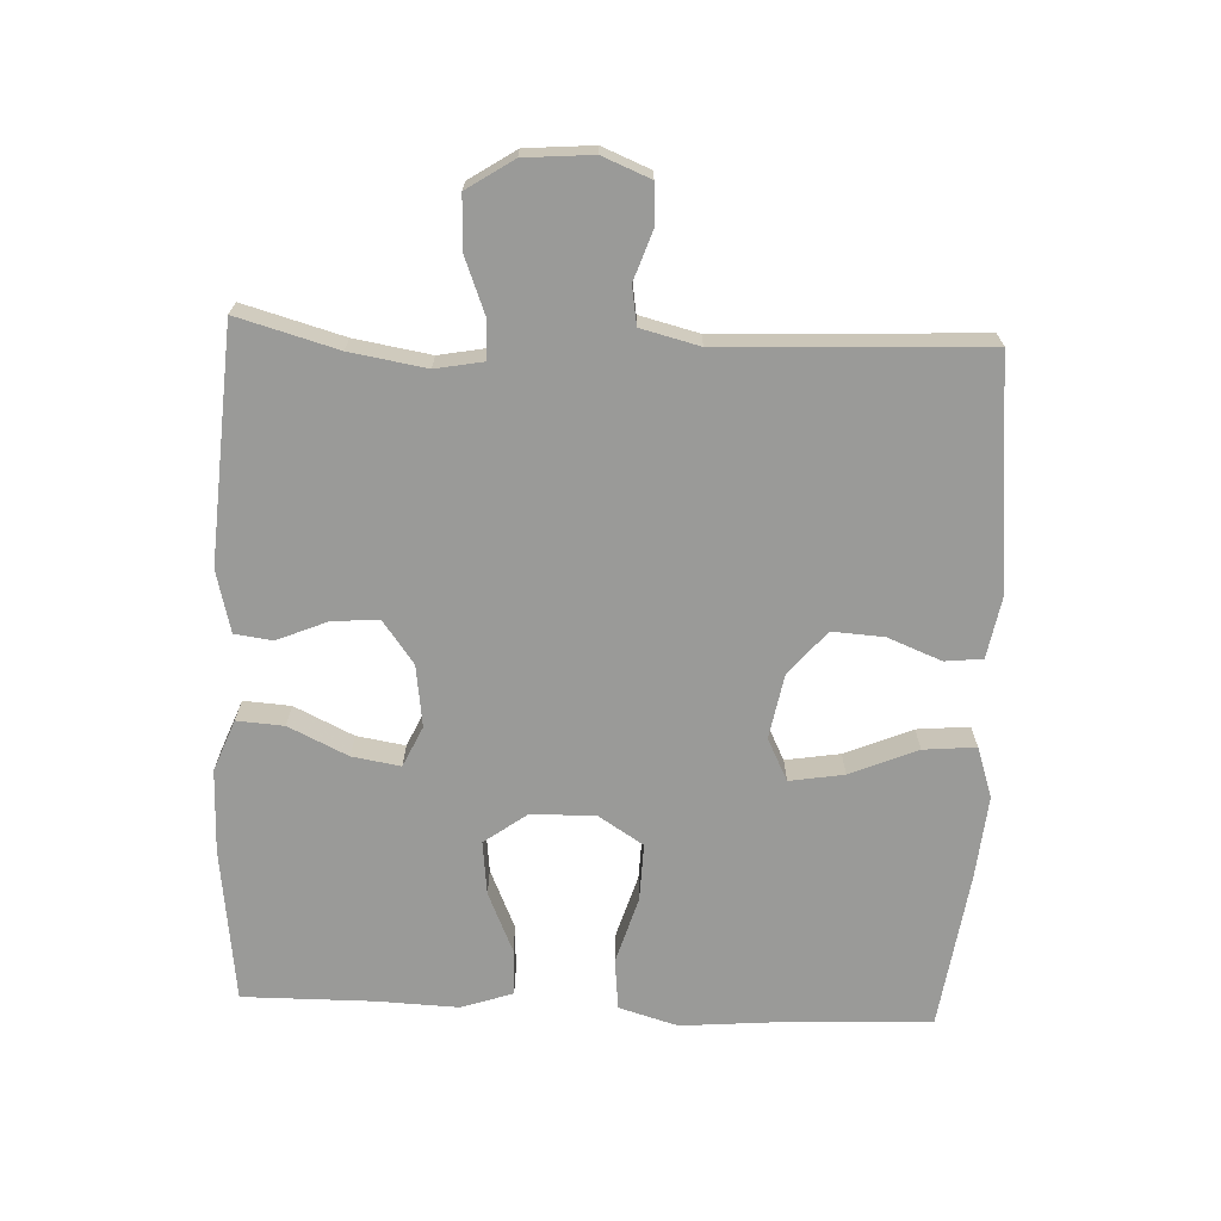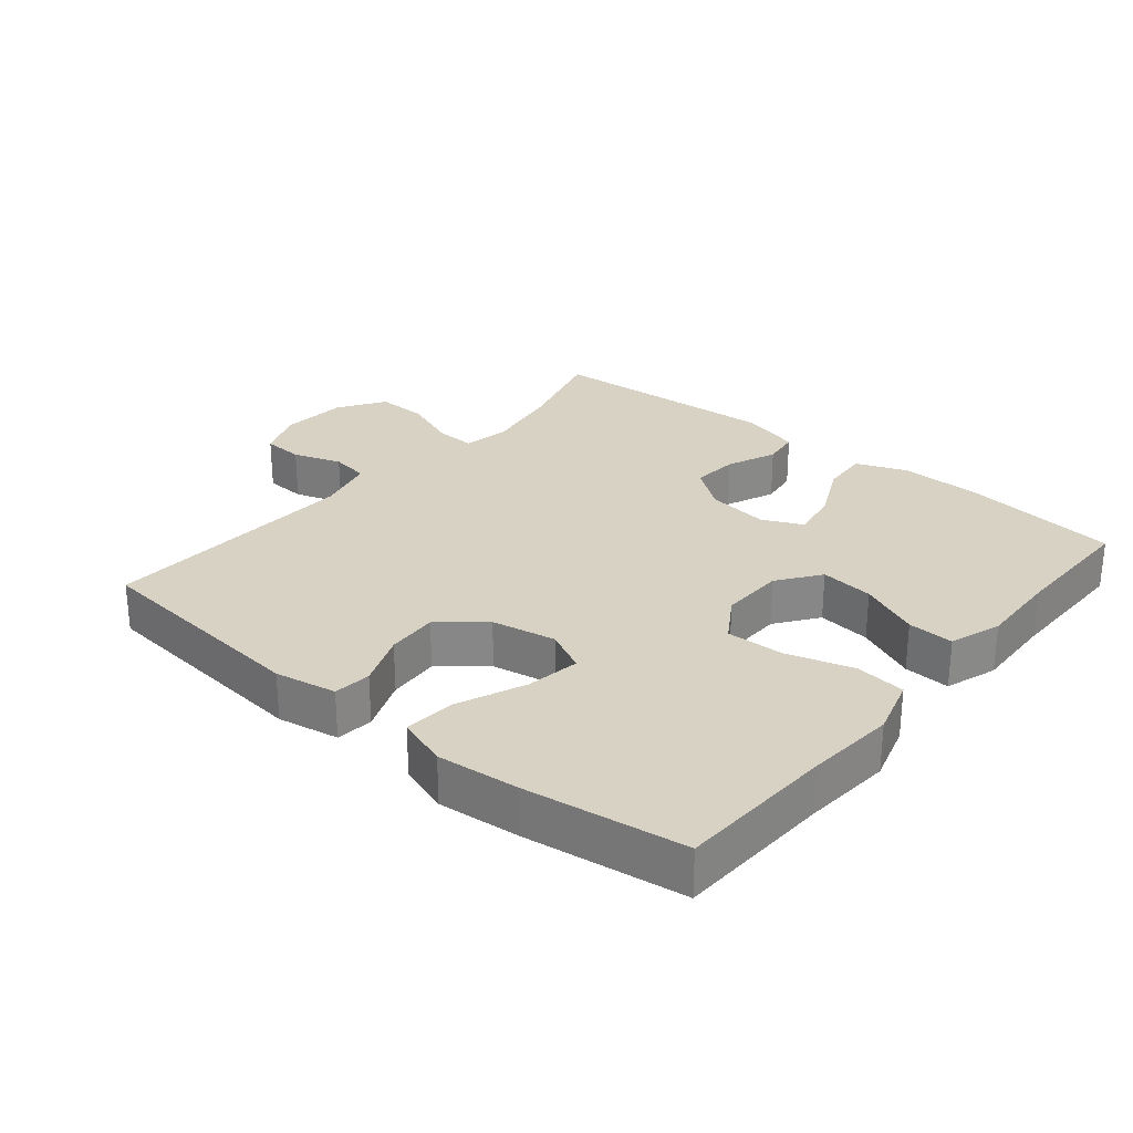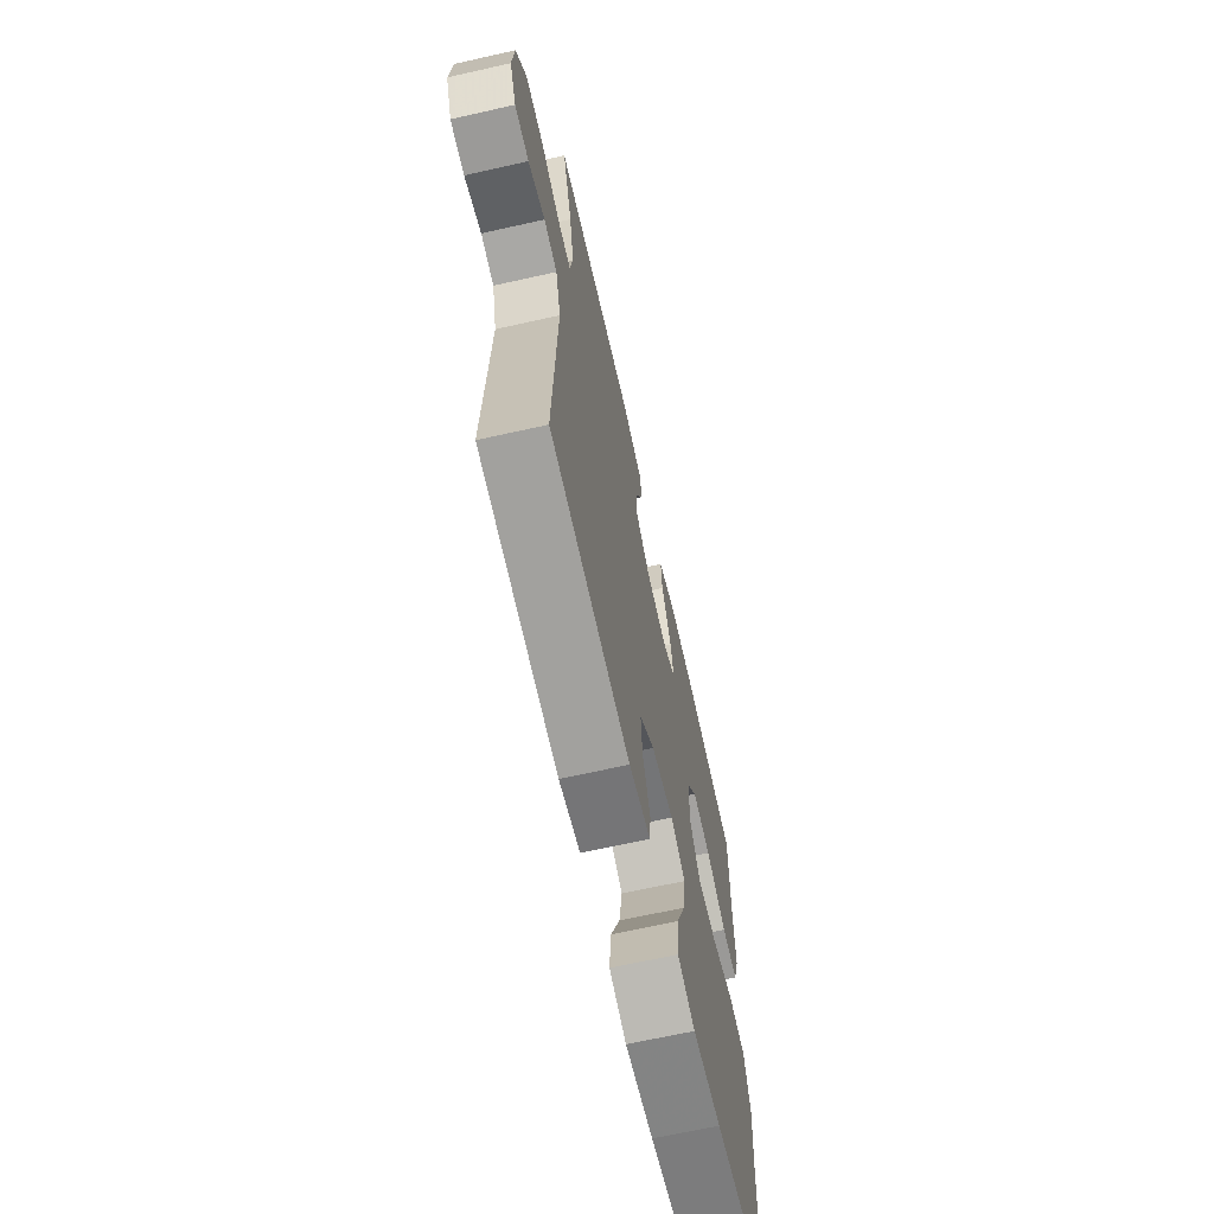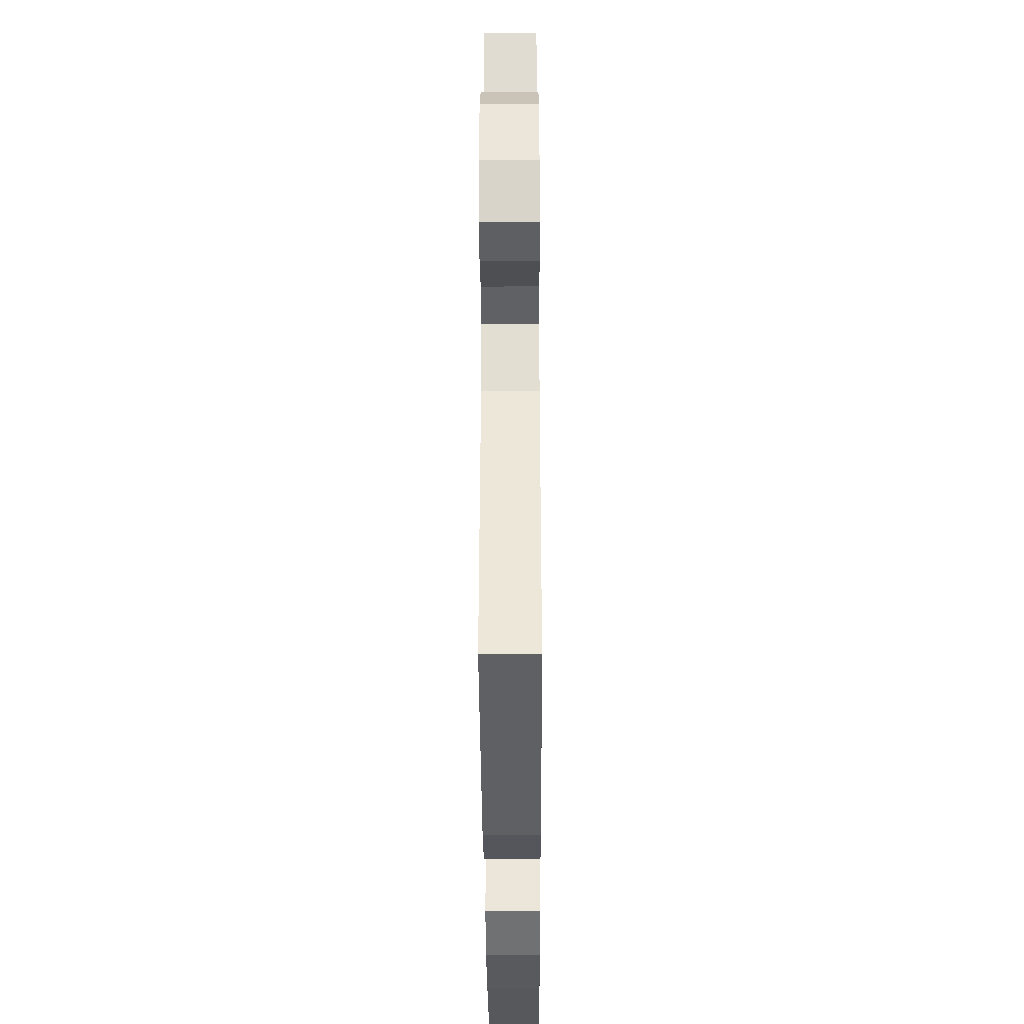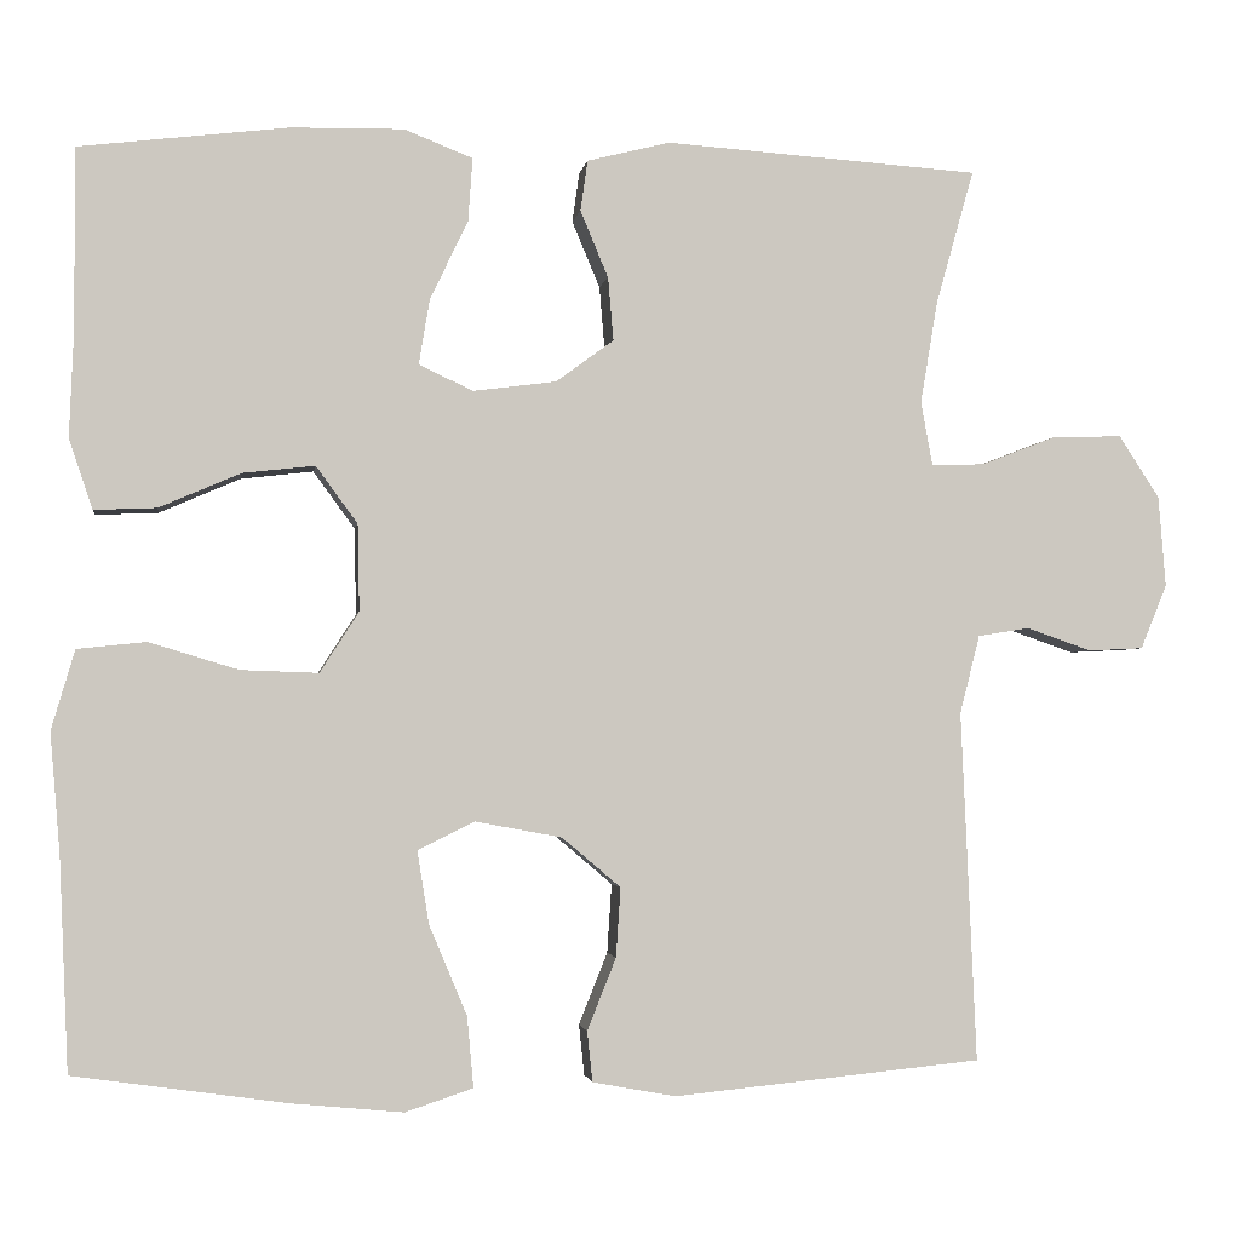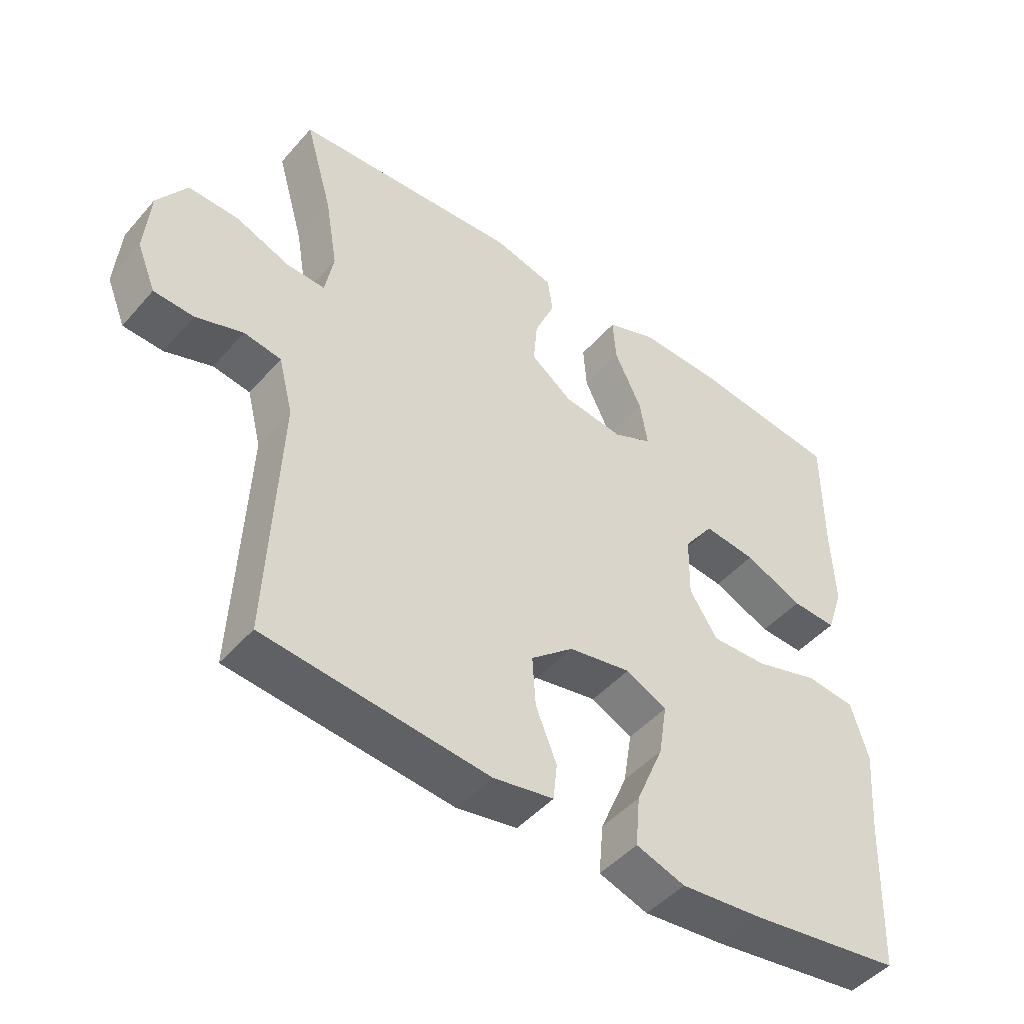
<metadata>
{"format":"obj","ext":"obj","renderer":"f3d","projection":"perspective","resolution":1024,"background":"white","views":[{"elev":-69.2,"azim":87.6,"up":"+Y"},{"elev":27.7,"azim":-140.2,"up":"+Y"},{"elev":-66.6,"azim":102.7,"up":"+Z"},{"elev":-36.8,"azim":90.3,"up":"+Z"},{"elev":-2.3,"azim":-8.3,"up":"+Z"},{"elev":-47.2,"azim":141.3,"up":"+Z"}]}
</metadata>
<code>
v 0.5 0.07 0.5
v 0.458 0.07 0.351
v 0.439 0.07 0.238
v 0.452 0.07 0.167
v 0.511 0.07 0.169
v 0.594 0.07 0.201
v 0.671 0.07 0.203
v 0.716 0.07 0.134
v 0.724 0.07 0.033
v 0.695 0.07 -0.038
v 0.634 0.07 -0.041
v 0.562 0.07 -0.016
v 0.505 0.07 -0.025
v 0.483 0.07 -0.112
v 0.5 0.07 -0.5
v 0.158 0.07 -0.534
v 0.066 0.07 -0.517
v 0.06 0.07 -0.461
v 0.092 0.07 -0.381
v 0.097 0.07 -0.304
v 0.032 0.07 -0.249
v -0.064 0.07 -0.231
v -0.127 0.07 -0.262
v -0.114 0.07 -0.343
v -0.072 0.07 -0.443
v -0.065 0.07 -0.521
v -0.14 0.07 -0.546
v -0.263 0.07 -0.534
v -0.5 0.07 -0.5
v -0.51 0.07 -0.265
v -0.521 0.07 -0.132
v -0.495 0.07 -0.044
v -0.419 0.07 -0.036
v -0.32 0.07 -0.066
v -0.234 0.07 -0.069
v -0.191 0.07 -0.002
v -0.193 0.07 0.094
v -0.239 0.07 0.157
v -0.319 0.07 0.148
v -0.409 0.07 0.109
v -0.478 0.07 0.106
v -0.504 0.07 0.183
v -0.499 0.07 0.305
v -0.5 0.07 0.5
v -0.268 0.07 0.528
v -0.144 0.07 0.53
v -0.068 0.07 0.5
v -0.073 0.07 0.43
v -0.115 0.07 0.342
v -0.127 0.07 0.27
v -0.067 0.07 0.242
v 0.025 0.07 0.254
v 0.089 0.07 0.301
v 0.083 0.07 0.371
v 0.052 0.07 0.445
v 0.06 0.07 0.501
v 0.152 0.07 0.524
v 0.5 0 0.5
v 0.458 0 0.351
v 0.439 0 0.238
v 0.452 0 0.167
v 0.511 0 0.169
v 0.594 0 0.201
v 0.671 0 0.203
v 0.716 0 0.134
v 0.724 0 0.033
v 0.695 0 -0.038
v 0.634 0 -0.041
v 0.562 0 -0.016
v 0.505 0 -0.025
v 0.483 0 -0.112
v 0.5 0 -0.5
v 0.158 0 -0.534
v 0.066 0 -0.517
v 0.06 0 -0.461
v 0.092 0 -0.381
v 0.097 0 -0.304
v 0.032 0 -0.249
v -0.064 0 -0.231
v -0.127 0 -0.262
v -0.114 0 -0.343
v -0.072 0 -0.443
v -0.065 0 -0.521
v -0.14 0 -0.546
v -0.263 0 -0.534
v -0.5 0 -0.5
v -0.51 0 -0.265
v -0.521 0 -0.132
v -0.495 0 -0.044
v -0.419 0 -0.036
v -0.32 0 -0.066
v -0.234 0 -0.069
v -0.191 0 -0.002
v -0.193 0 0.094
v -0.239 0 0.157
v -0.319 0 0.148
v -0.409 0 0.109
v -0.478 0 0.106
v -0.504 0 0.183
v -0.499 0 0.305
v -0.5 0 0.5
v -0.268 0 0.528
v -0.144 0 0.53
v -0.068 0 0.5
v -0.073 0 0.43
v -0.115 0 0.342
v -0.127 0 0.27
v -0.067 0 0.242
v 0.025 0 0.254
v 0.089 0 0.301
v 0.083 0 0.371
v 0.052 0 0.445
v 0.06 0 0.501
v 0.152 0 0.524
f 57 1 2
f 56 57 2
f 55 56 2
f 54 55 2
f 53 54 2 3
f 52 53 3 4
f 51 52 4
f 47 48 49
f 46 47 49
f 45 46 49
f 44 45 49
f 43 44 49
f 43 49 50
f 42 43 50
f 41 42 50
f 40 41 50
f 39 40 50
f 38 39 50 51
f 32 33 34
f 31 32 34
f 30 31 34
f 30 34 35
f 29 30 35
f 28 29 35
f 27 28 35
f 26 27 35
f 25 26 35
f 24 25 35
f 23 24 35 36
f 17 18 19
f 16 17 19
f 15 16 19
f 14 15 19
f 13 14 19 20
f 10 11 12
f 9 10 12
f 8 9 12
f 7 8 12
f 6 7 12
f 5 6 12
f 4 5 12 13
f 51 4 13
f 38 51 13
f 37 38 13
f 22 23 36 37
f 37 13 20 21
f 21 22 37
f 59 58 114
f 59 114 113
f 59 113 112
f 59 112 111
f 60 59 111 110
f 61 60 110 109
f 61 109 108
f 106 105 104
f 106 104 103
f 106 103 102
f 106 102 101
f 106 101 100
f 107 106 100
f 107 100 99
f 107 99 98
f 107 98 97
f 107 97 96
f 108 107 96 95
f 91 90 89
f 91 89 88
f 91 88 87
f 92 91 87
f 92 87 86
f 92 86 85
f 92 85 84
f 92 84 83
f 92 83 82
f 92 82 81
f 93 92 81 80
f 76 75 74
f 76 74 73
f 76 73 72
f 76 72 71
f 77 76 71 70
f 69 68 67
f 69 67 66
f 69 66 65
f 69 65 64
f 69 64 63
f 69 63 62
f 70 69 62 61
f 70 61 108
f 70 108 95
f 70 95 94
f 94 93 80 79
f 78 77 70 94
f 94 79 78
f 1 58 59 2
f 2 59 60 3
f 3 60 61 4
f 4 61 62 5
f 5 62 63 6
f 6 63 64 7
f 7 64 65 8
f 8 65 66 9
f 9 66 67 10
f 10 67 68 11
f 11 68 69 12
f 12 69 70 13
f 13 70 71 14
f 14 71 72 15
f 15 72 73 16
f 16 73 74 17
f 17 74 75 18
f 18 75 76 19
f 19 76 77 20
f 20 77 78 21
f 21 78 79 22
f 22 79 80 23
f 23 80 81 24
f 24 81 82 25
f 25 82 83 26
f 26 83 84 27
f 27 84 85 28
f 28 85 86 29
f 29 86 87 30
f 30 87 88 31
f 31 88 89 32
f 32 89 90 33
f 33 90 91 34
f 34 91 92 35
f 35 92 93 36
f 36 93 94 37
f 37 94 95 38
f 38 95 96 39
f 39 96 97 40
f 40 97 98 41
f 41 98 99 42
f 42 99 100 43
f 43 100 101 44
f 44 101 102 45
f 45 102 103 46
f 46 103 104 47
f 47 104 105 48
f 48 105 106 49
f 49 106 107 50
f 50 107 108 51
f 51 108 109 52
f 52 109 110 53
f 53 110 111 54
f 54 111 112 55
f 55 112 113 56
f 56 113 114 57
f 57 114 58 1

</code>
